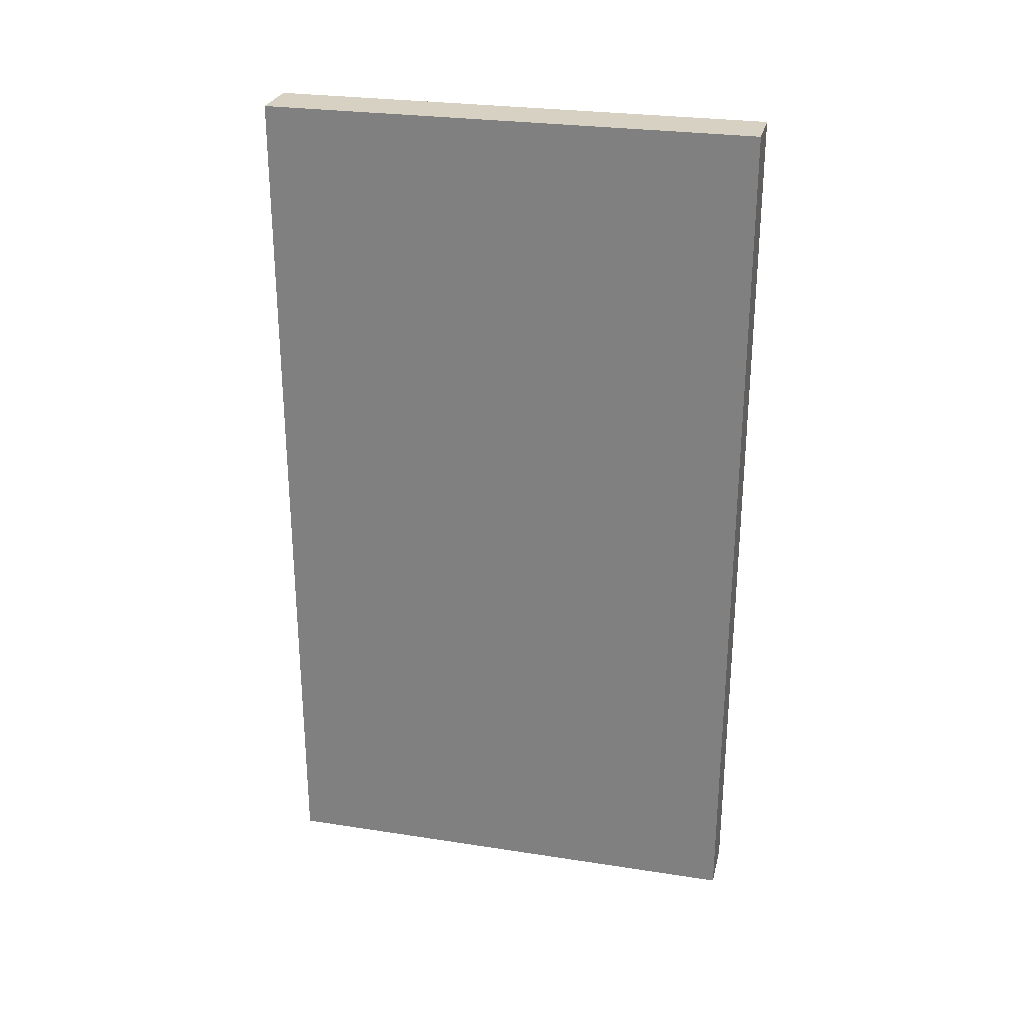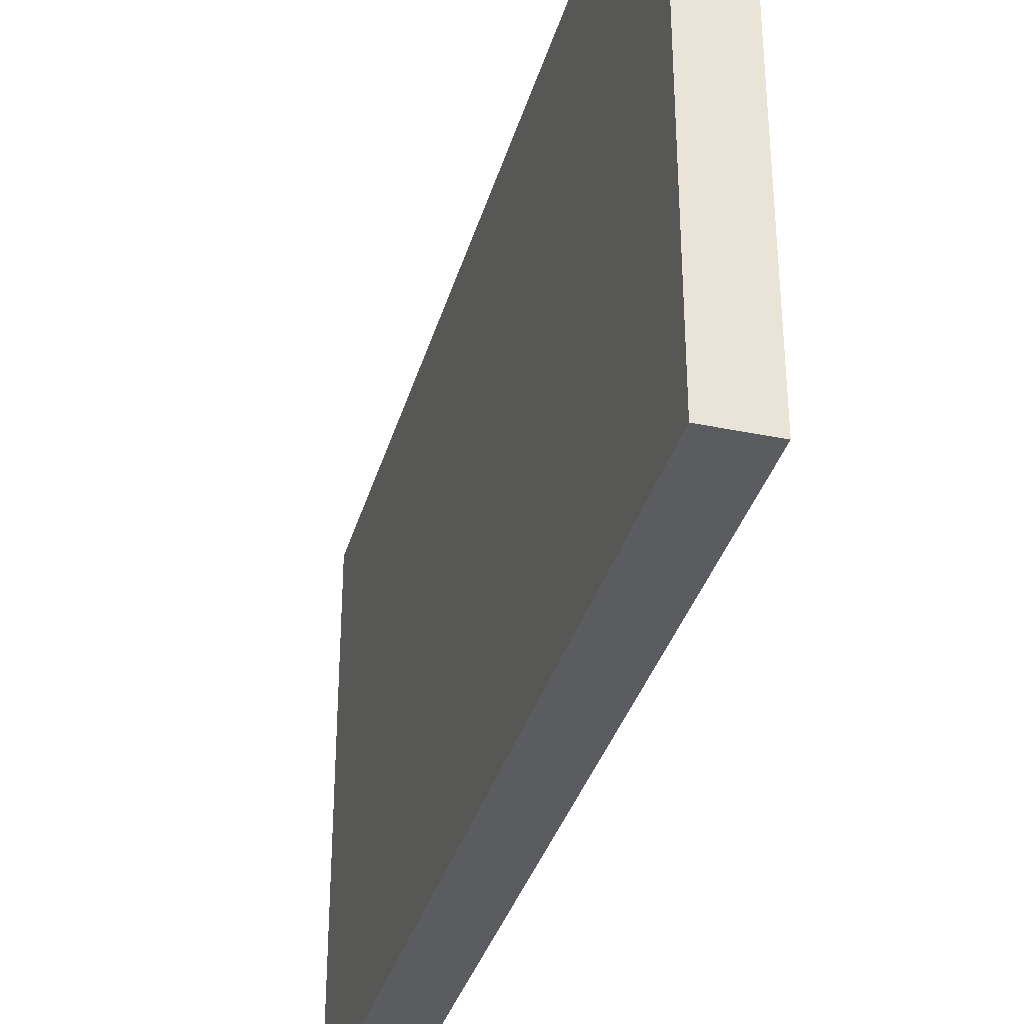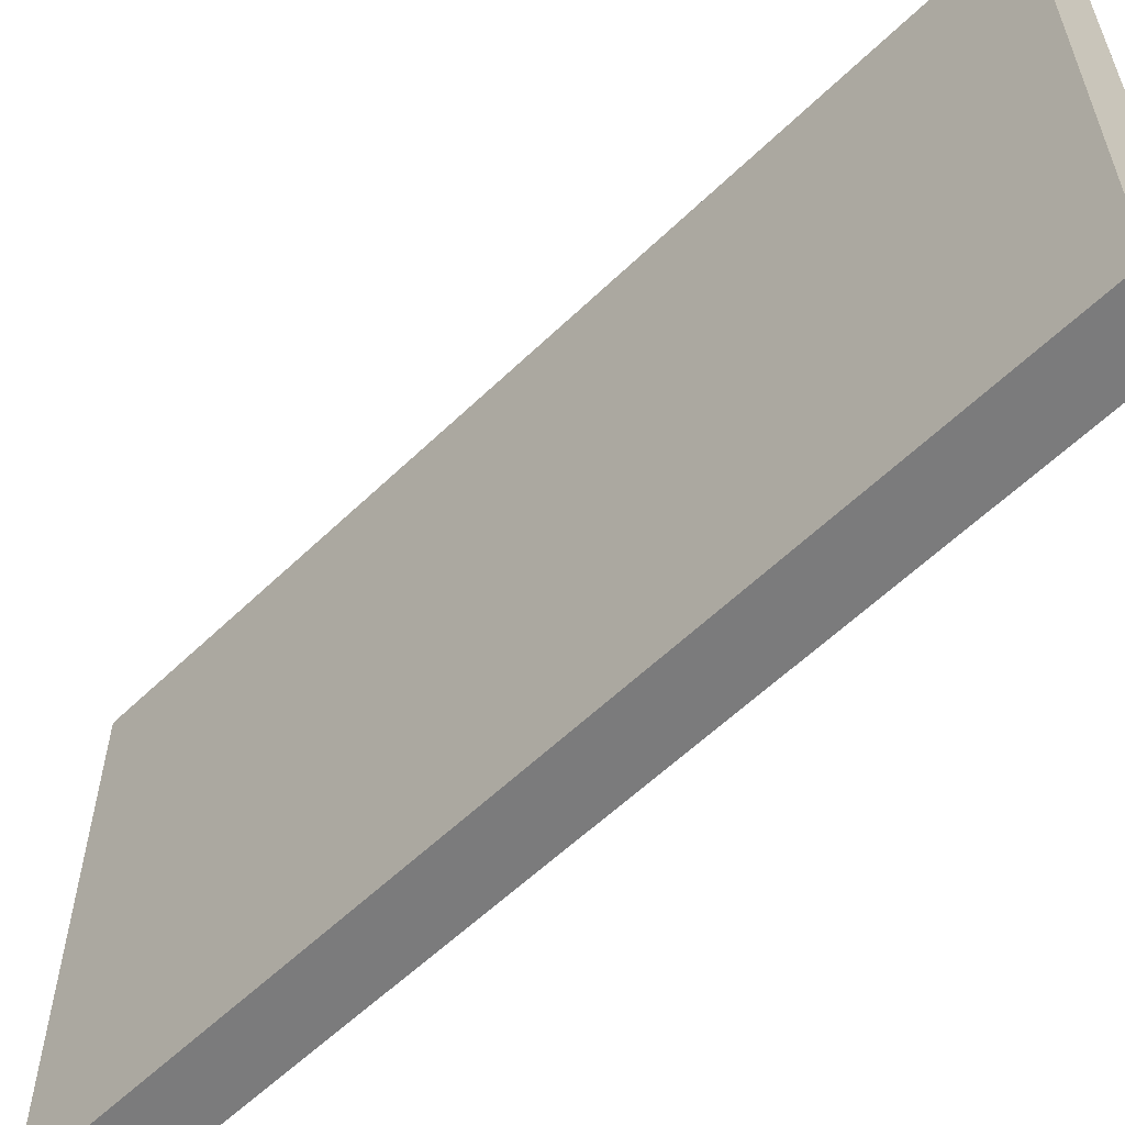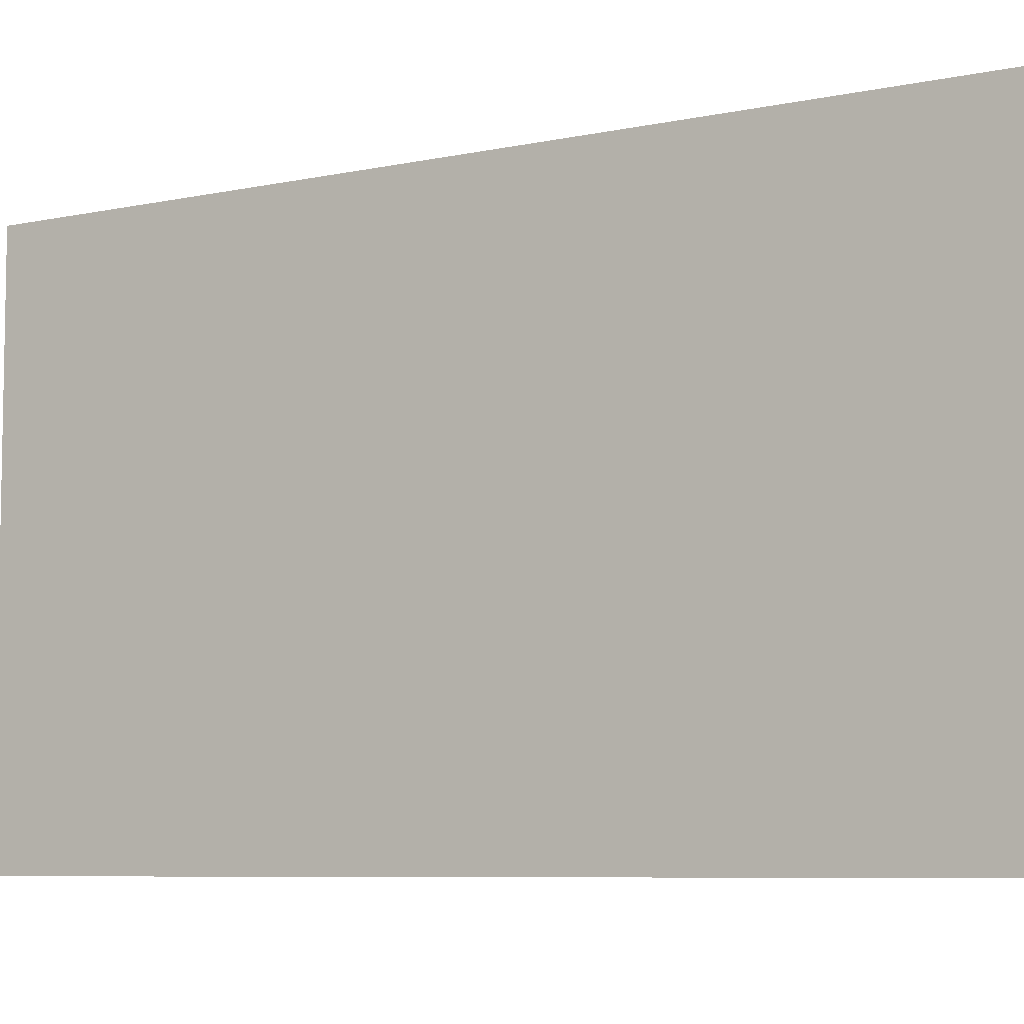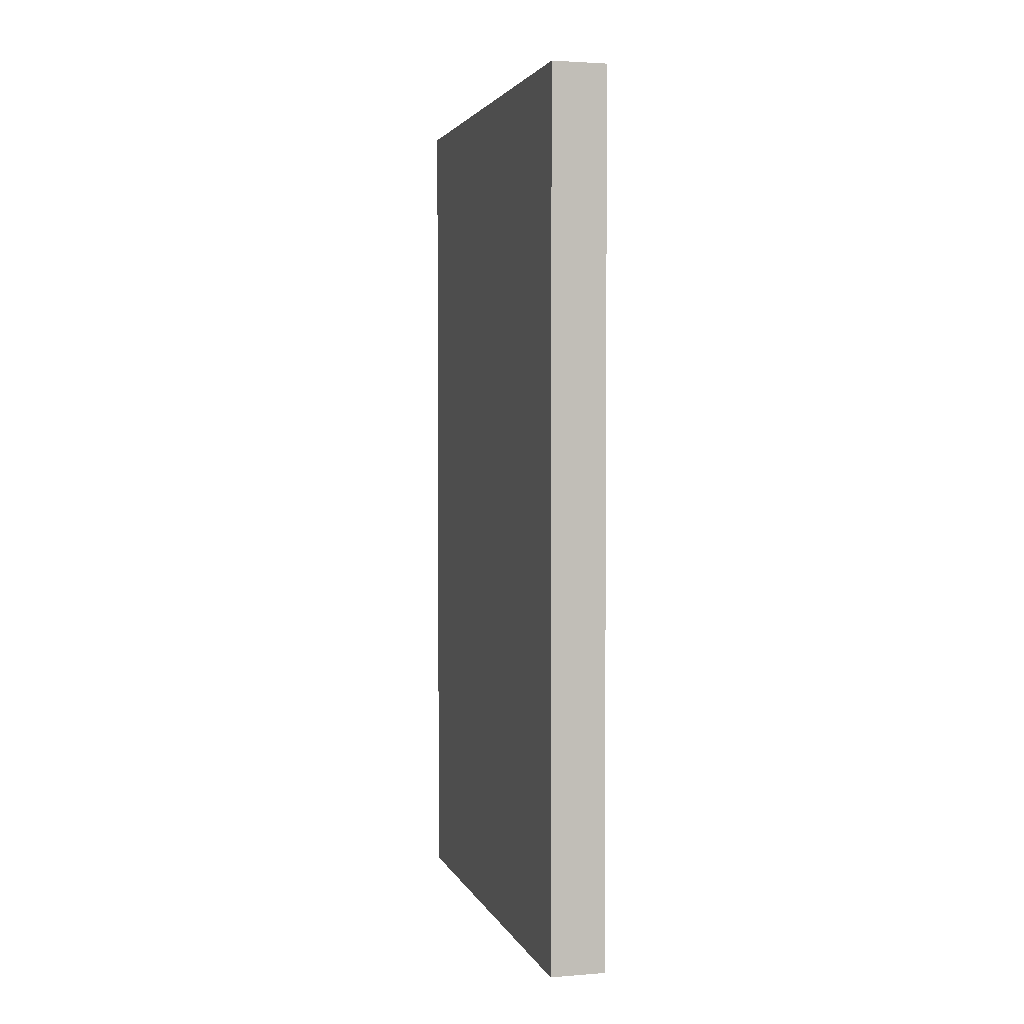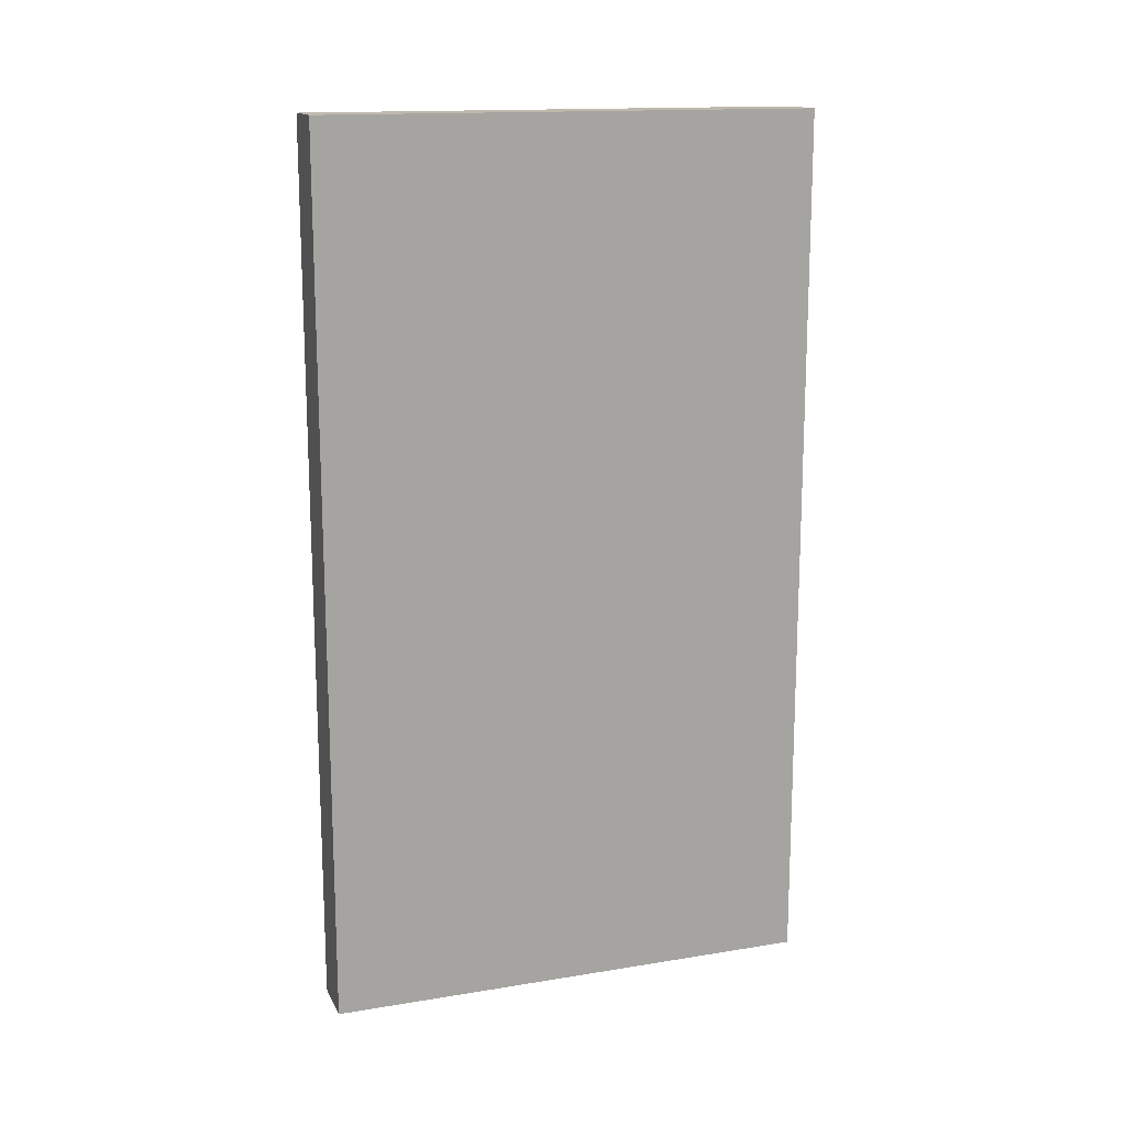
<metadata>
{"format":"obj","ext":"obj","renderer":"f3d","projection":"perspective","resolution":1024,"background":"white","views":[{"elev":27.1,"azim":-76.6,"up":"+Y"},{"elev":-35.1,"azim":-15.4,"up":"+Z"},{"elev":-58.5,"azim":134.8,"up":"+Z"},{"elev":-7.1,"azim":122.1,"up":"+Z"},{"elev":2.9,"azim":165.0,"up":"+Y"},{"elev":15.2,"azim":-109.1,"up":"+Y"}]}
</metadata>
<code>
o unknown
v 1.11e-16 0 0.8125
v 0.0625 0 0.8125
v 0.0625 1 0.8125
v -1.11e-16 1 0.8125
v -1.11e-16 1 0.25
v 0.0625 1 0.25
v 0.0625 0 0.25
v 1.11e-16 0 0.25
f 1 8 7 2
f 3 6 5 4
f 2 7 6 3
f 4 5 8 1
f 1 2 3 4
f 5 6 7 8

</code>
